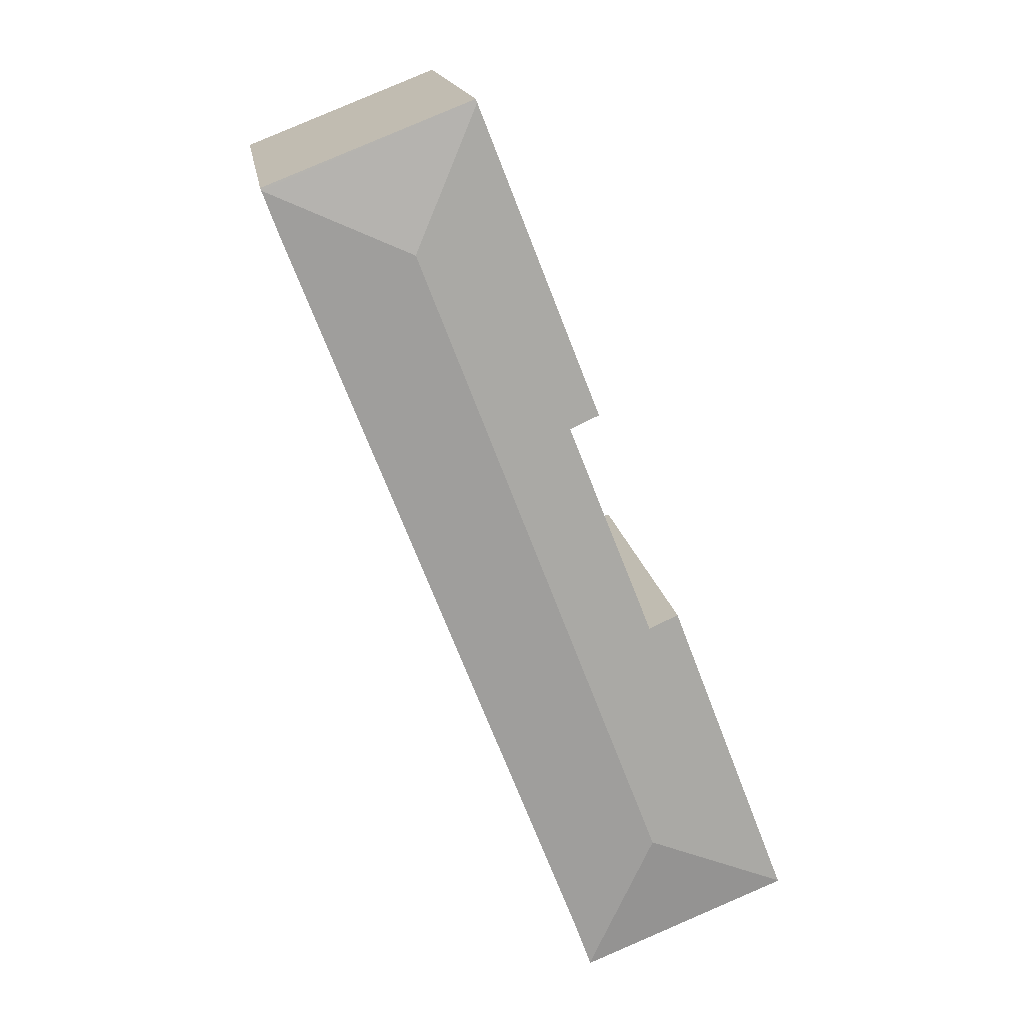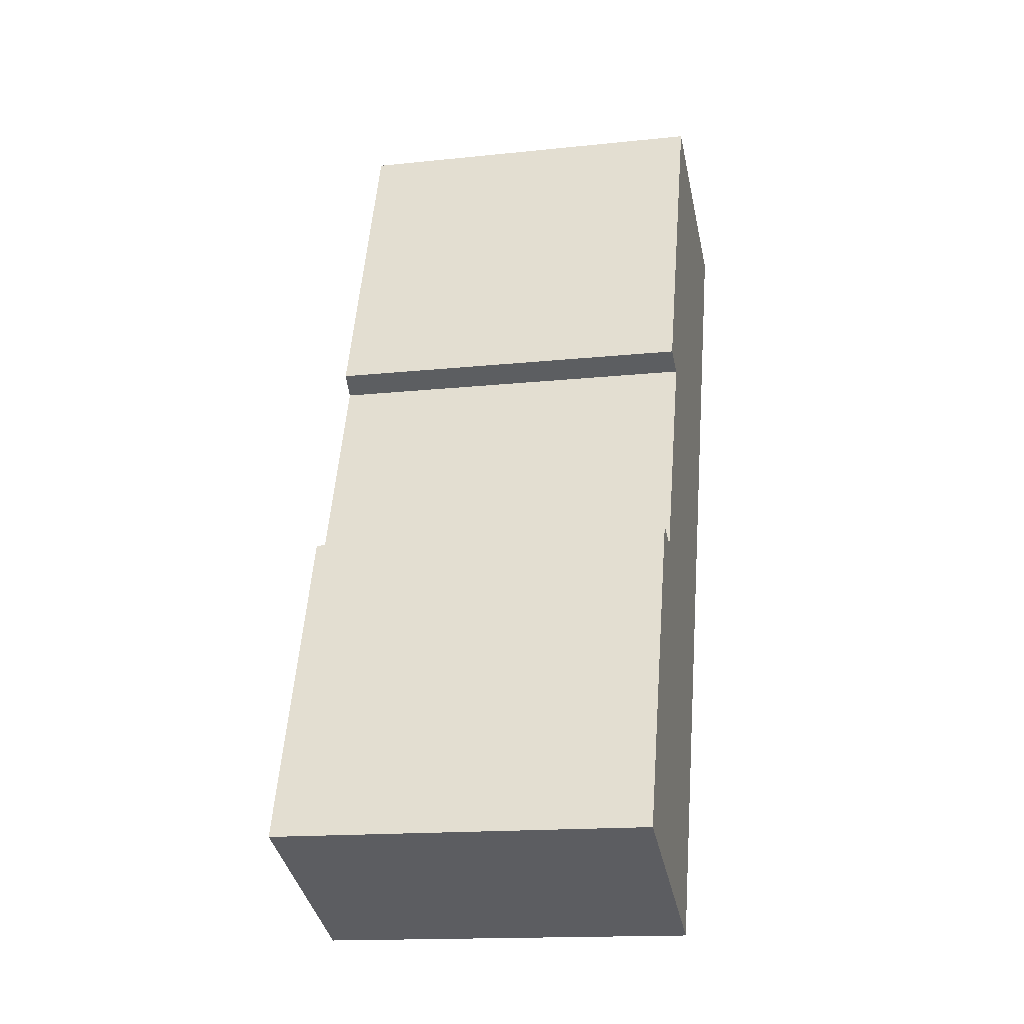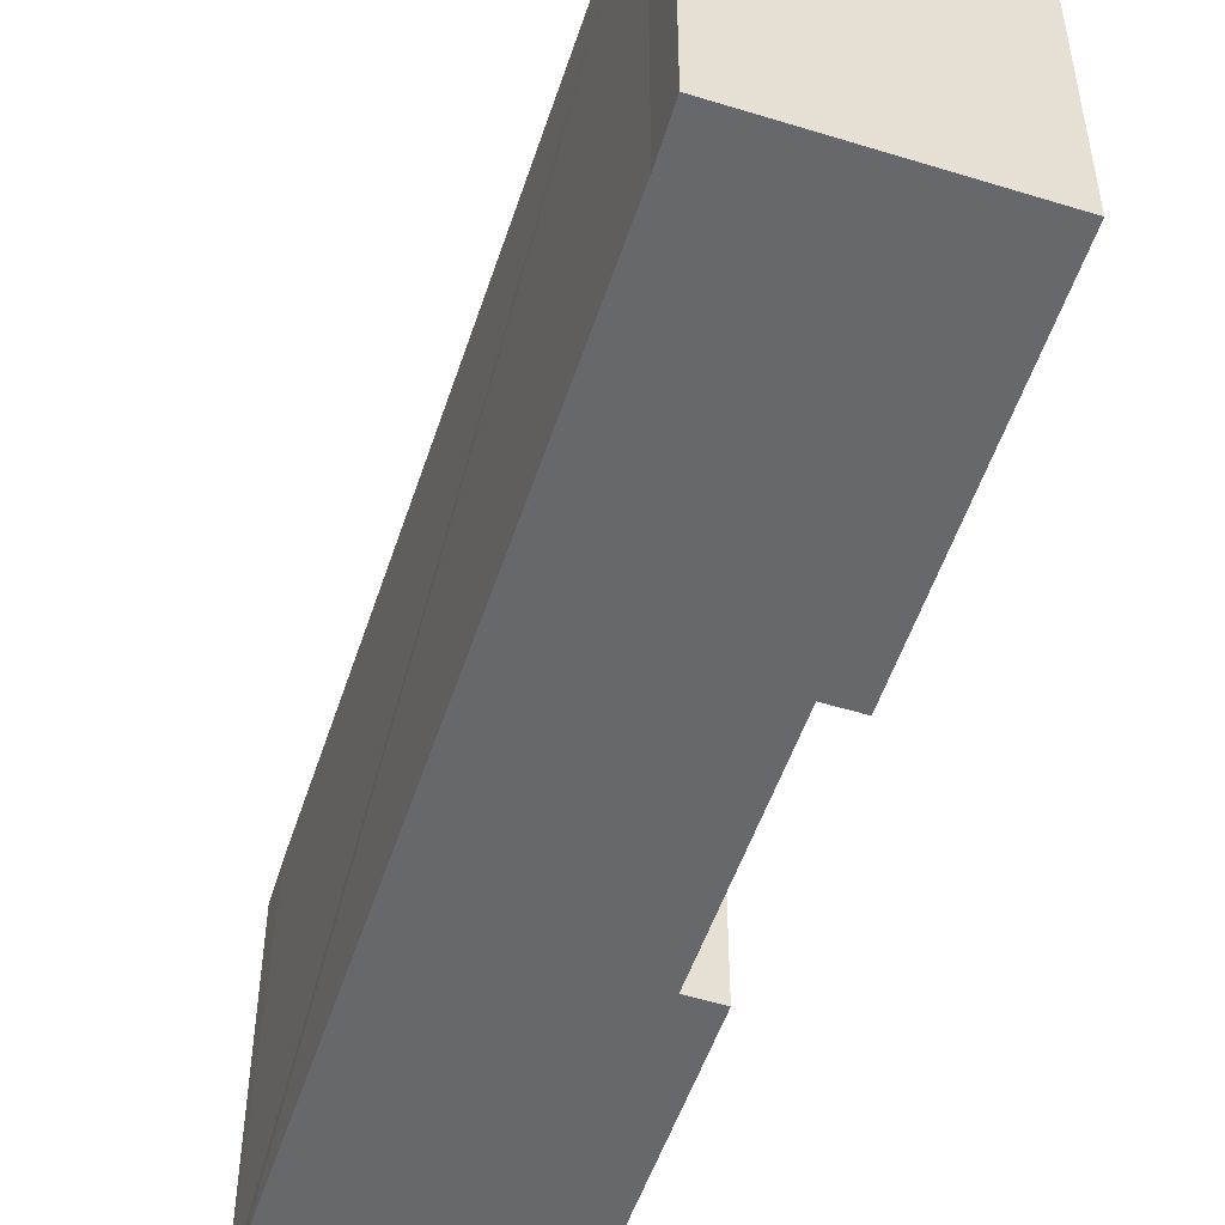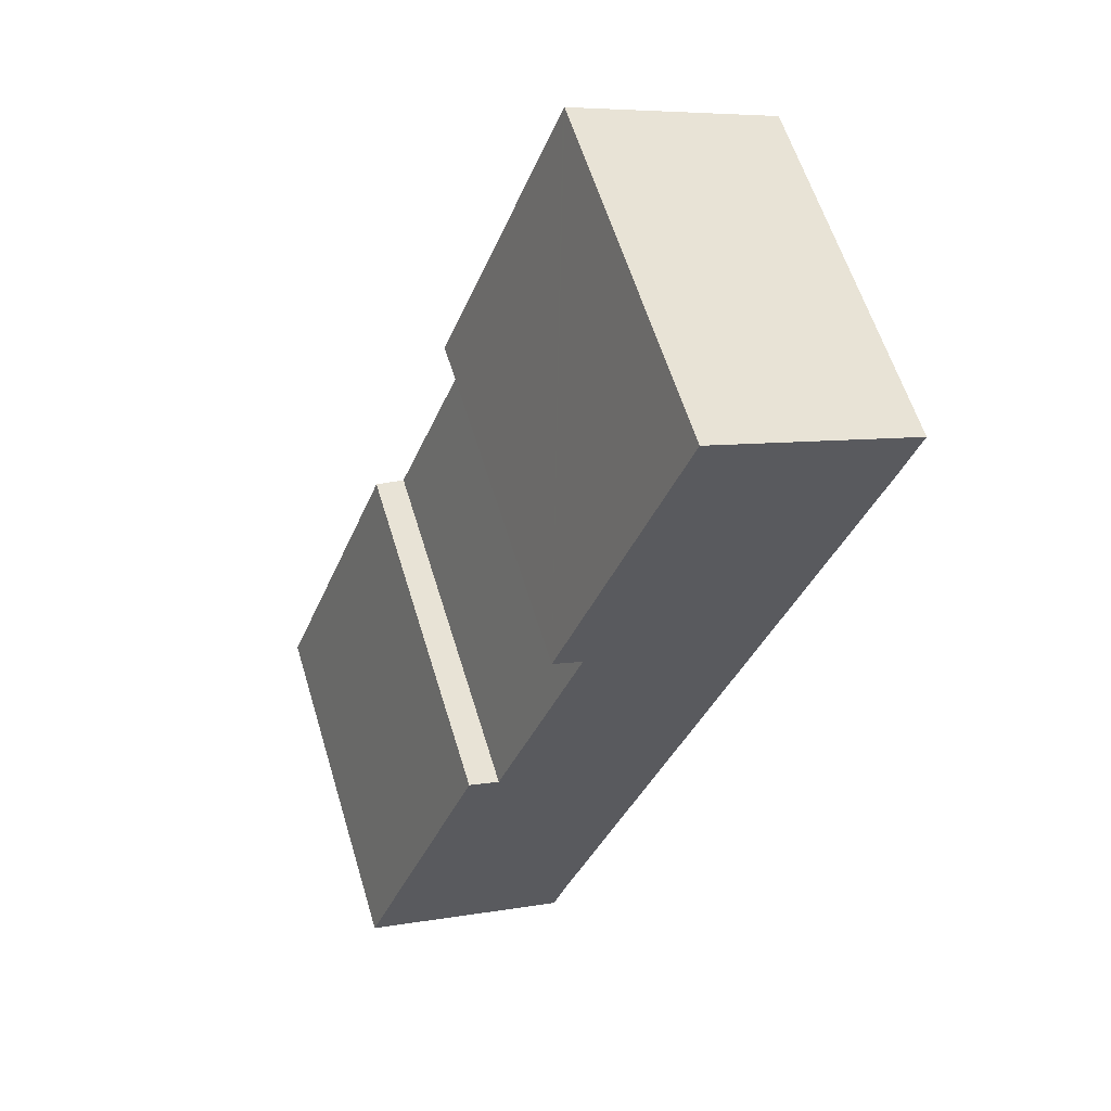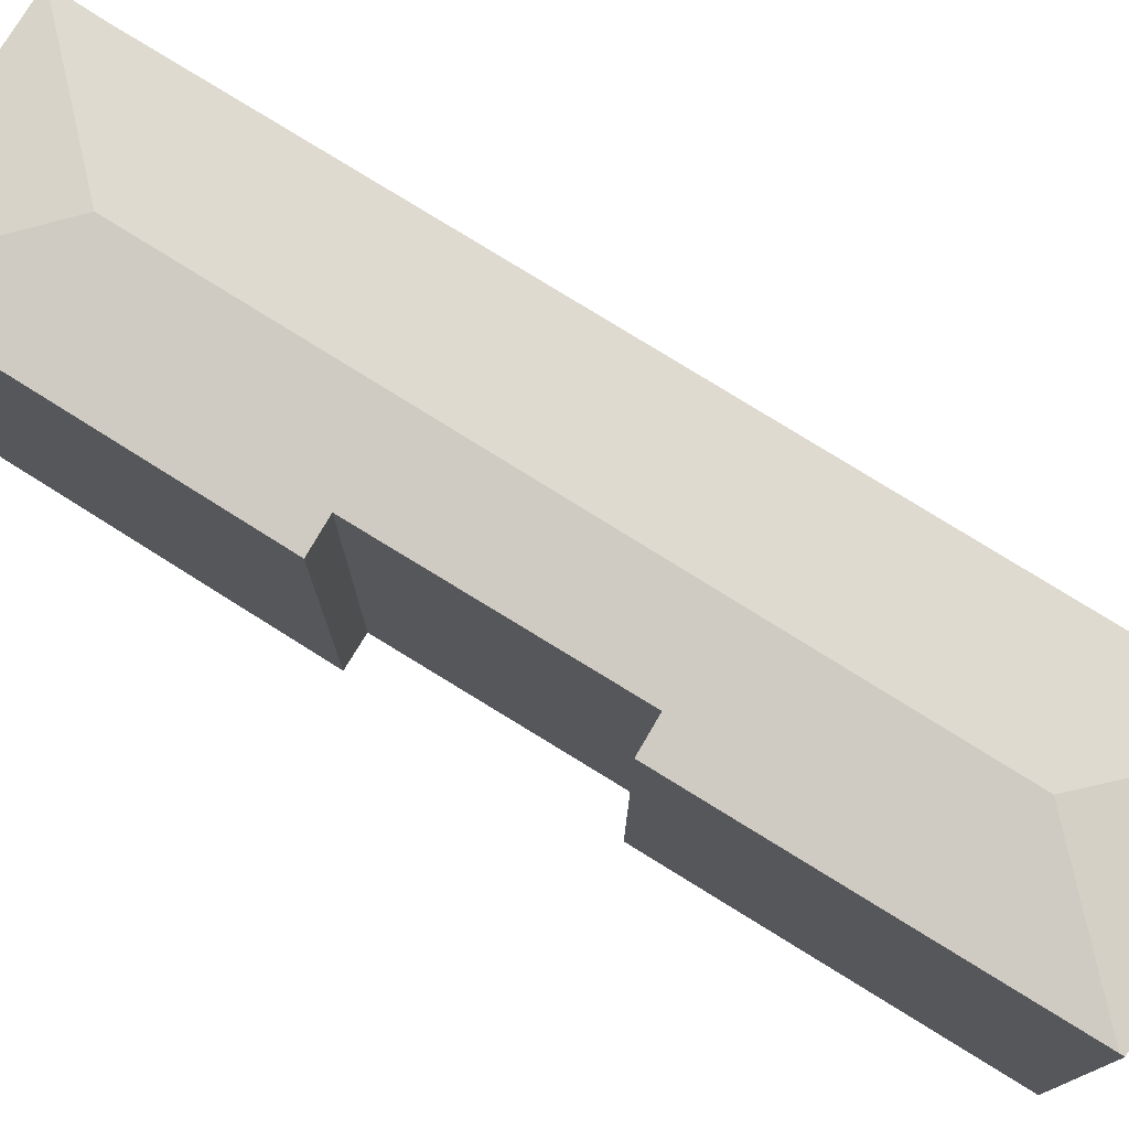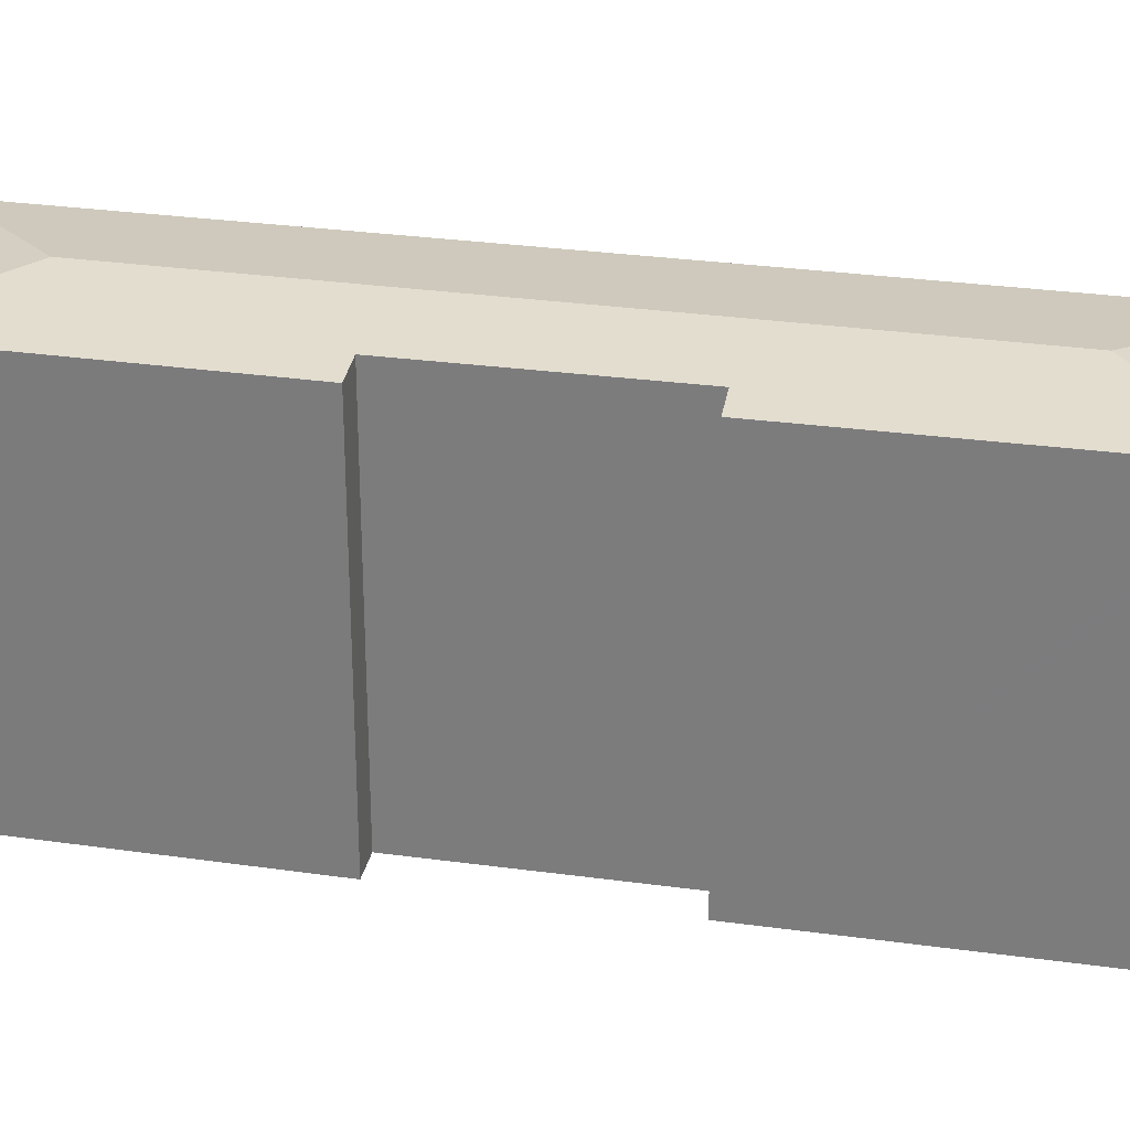
<metadata>
{"format":"obj","ext":"obj","renderer":"f3d","projection":"perspective","resolution":1024,"background":"white","views":[{"elev":16.8,"azim":171.3,"up":"+Z"},{"elev":-15.7,"azim":-77.5,"up":"+Z"},{"elev":-52.3,"azim":-176.7,"up":"+Y"},{"elev":60.4,"azim":-16.9,"up":"+Z"},{"elev":77.5,"azim":-36.9,"up":"+Y"},{"elev":29.2,"azim":-57.0,"up":"+Y"}]}
</metadata>
<code>
v  21.48 14.71 30.68
v  13.24 14.71 34
v  21.52 14.7 30.78
v  15.68 15.27 28.15
v  13.19 14.72 33.86
v  20.85 14.71 28.95
v  9.015 14.72 -1.533
v  5.817 15.27 2.561
v  8.379 14.71 -3.309
v  0 14.71 9.005e-16
v  8.368 14.71 -3.34
v  0.01 14.71 0.027
v  9.504 14.88 20.91
v  8.297 14.71 21.4
v  4.841 14.71 12.67
v  6.059 14.87 12.18
v  8.368 2.045e-16 -3.34
v  0 0 0
v  9.504 -1.28e-15 20.91
v  8.297 -1.31e-15 21.4
v  4.841 -7.756e-16 12.67
v  0.01 -1.653e-18 0.027
v  6.059 -7.46e-16 12.18
v  13.24 -2.082e-15 34
v  13.19 -2.073e-15 33.86
v  21.52 -1.885e-15 30.78
v  21.48 -1.879e-15 30.68
v  20.85 -1.773e-15 28.95
v  9.015 9.387e-17 -1.533
v  8.379 2.026e-16 -3.309
g defaultobject
f 1 2 3
f 2 1 4
f 2 4 5
f 6 4 1
f 4 6 7
f 4 7 8
f 8 7 9
f 10 9 11
f 9 10 8
f 8 10 12
f 5 13 14
f 13 5 4
f 15 8 12
f 8 15 16
f 8 16 4
f 4 16 13
f 17 10 11
f 10 17 18
f 19 14 13
f 14 19 20
f 10 15 12
f 15 10 18
f 15 18 21
f 21 18 22
f 16 19 13
f 19 16 23
f 20 5 14
f 5 20 2
f 2 20 24
f 24 20 25
f 15 23 16
f 23 15 21
f 24 3 2
f 3 24 26
f 26 1 3
f 1 26 6
f 6 26 7
f 7 26 27
f 7 27 28
f 7 28 29
f 7 29 9
f 9 29 11
f 11 29 17
f 17 29 30
f 22 23 21
f 23 22 29
f 29 22 30
f 30 22 18
f 30 18 17
f 24 27 26
f 27 24 25
f 27 25 28
f 28 25 20
f 28 20 19
f 28 19 29
f 29 19 23

</code>
